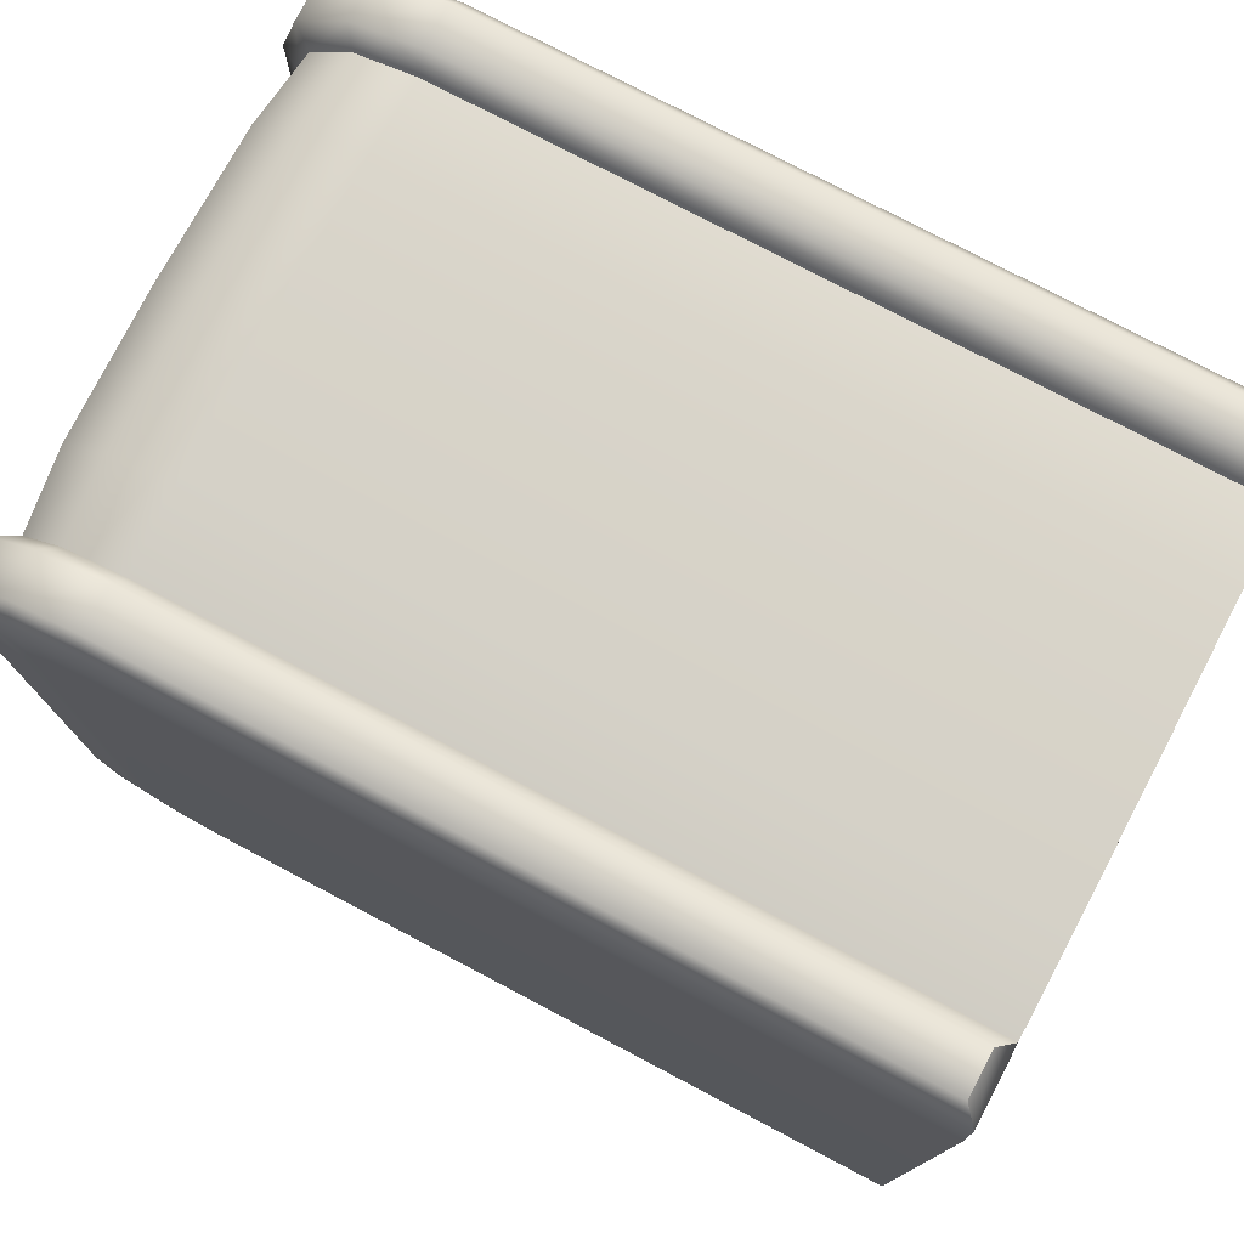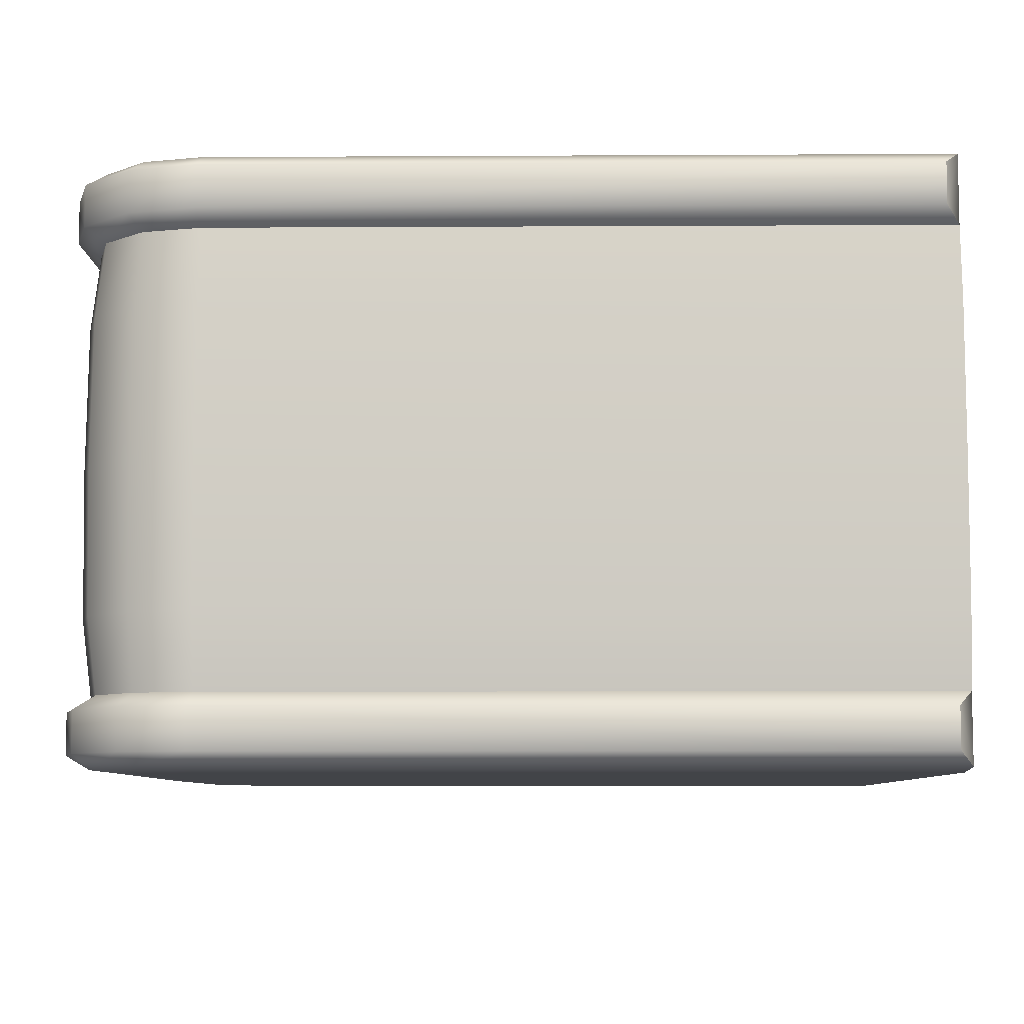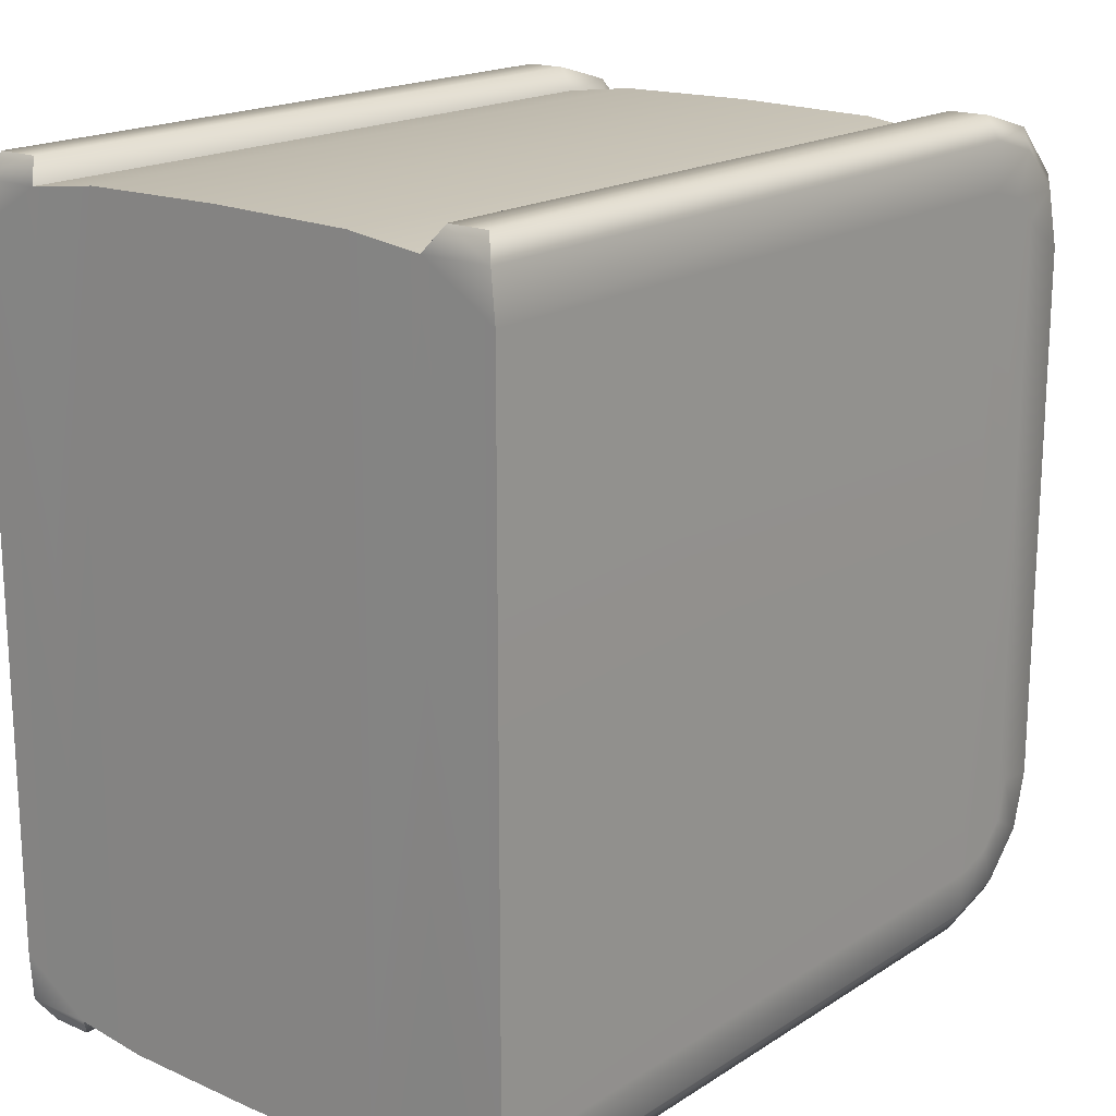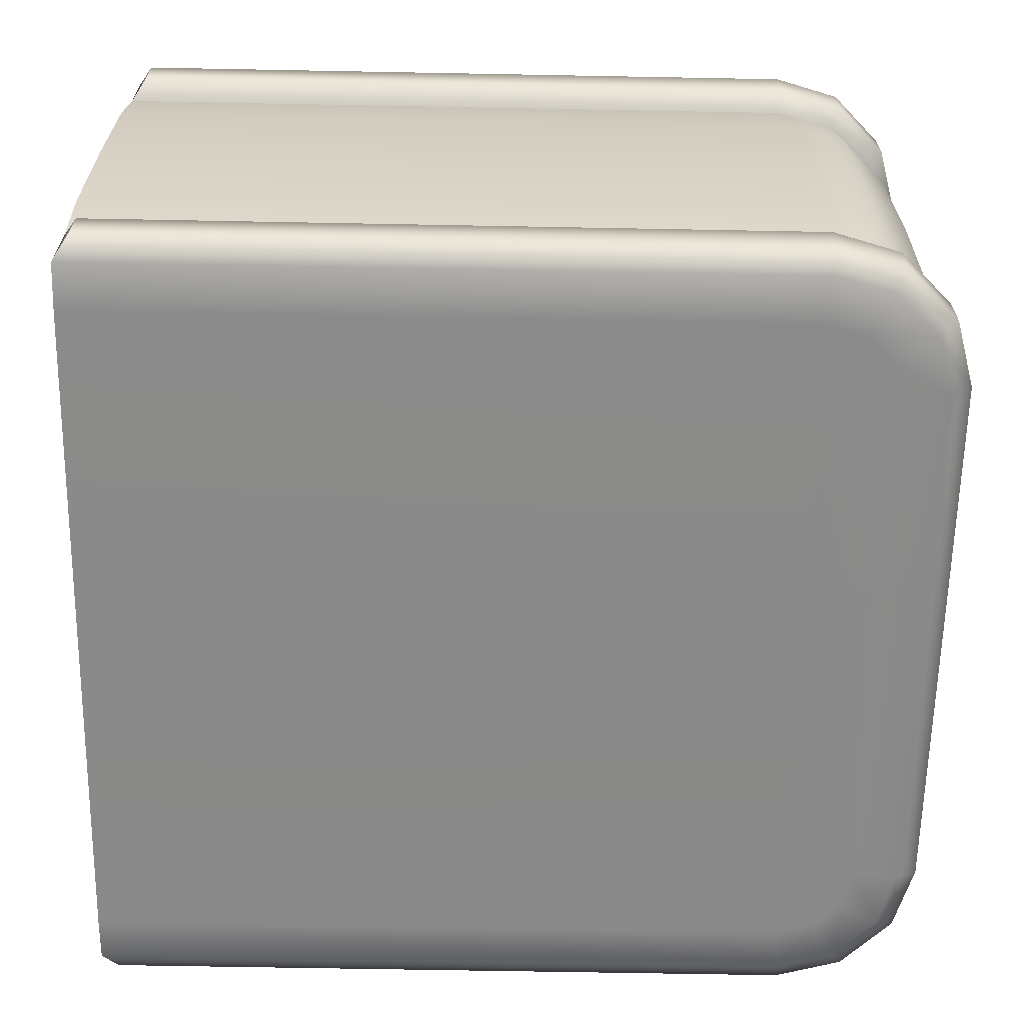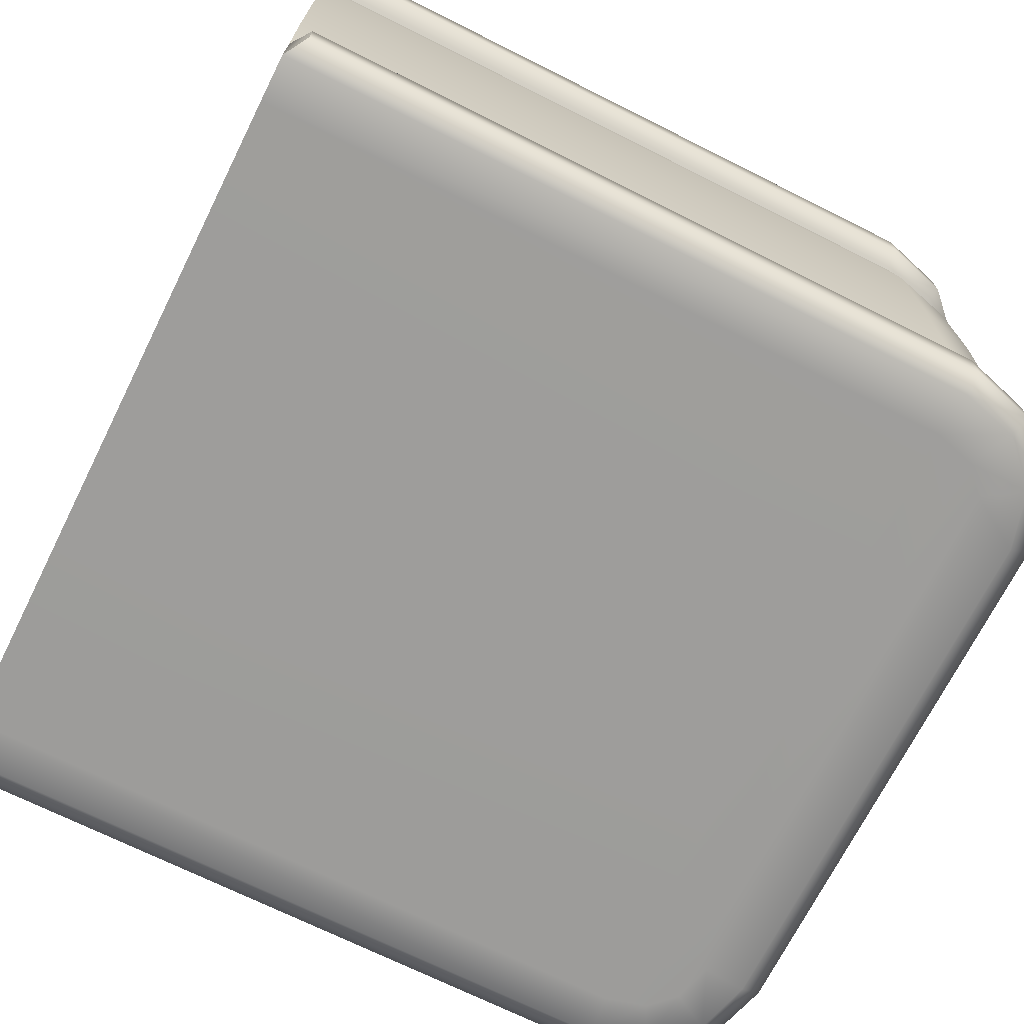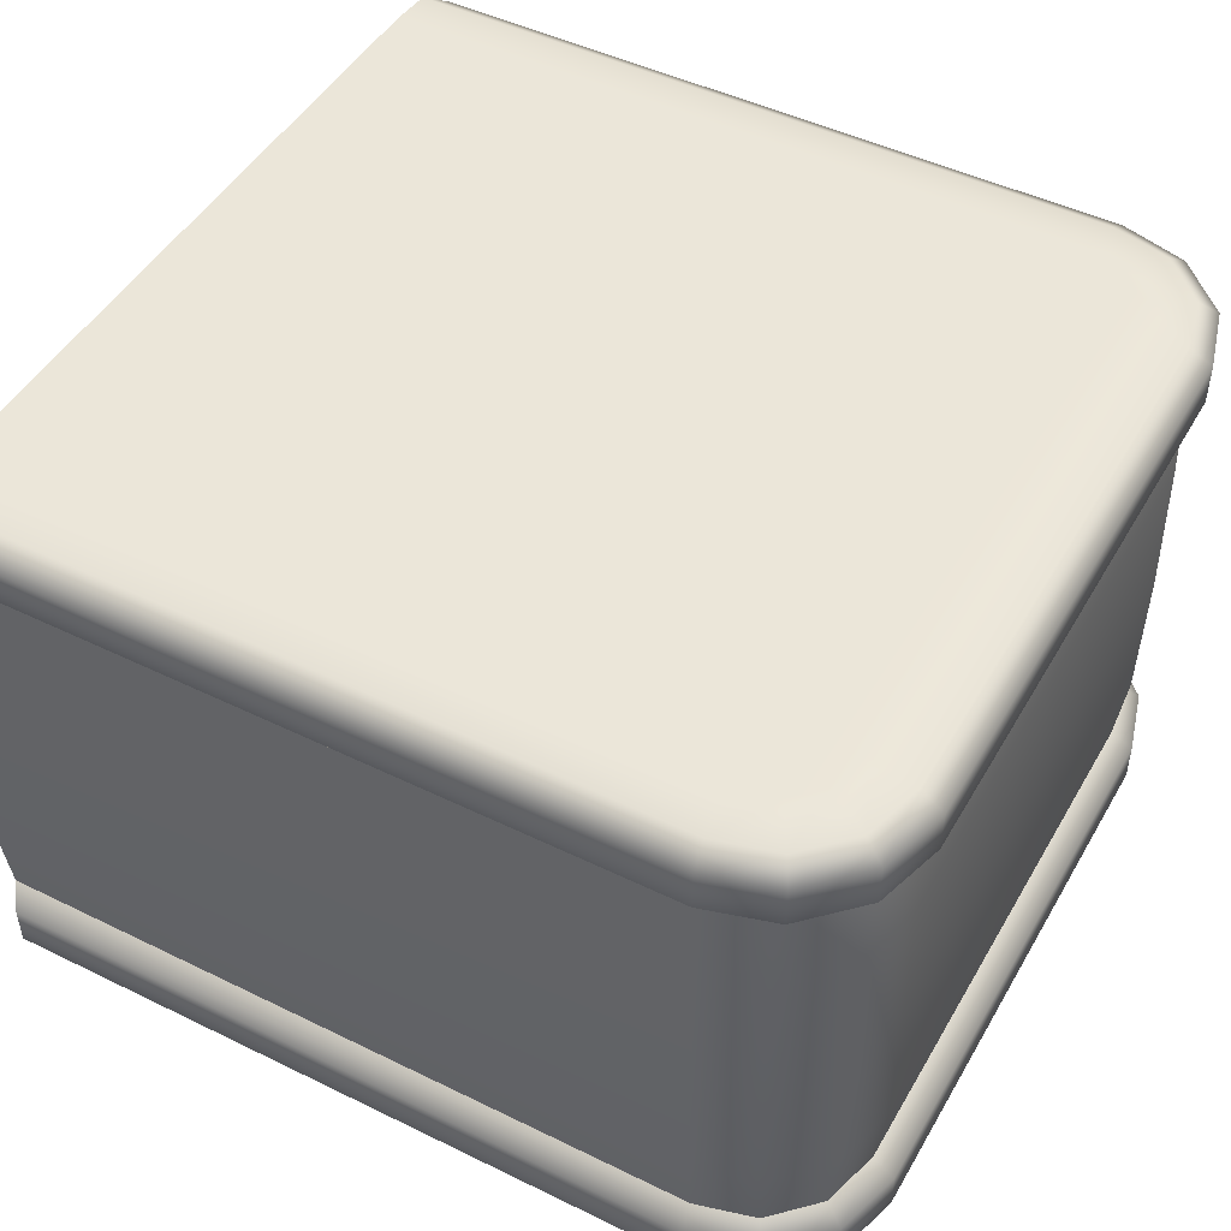
<metadata>
{"format":"obj","ext":"obj","renderer":"f3d","projection":"perspective","resolution":1024,"background":"white","views":[{"elev":76.7,"azim":-152.2,"up":"+Y"},{"elev":-7.7,"azim":-179.1,"up":"+Z"},{"elev":18.1,"azim":-50.6,"up":"+Y"},{"elev":-63.5,"azim":-1.1,"up":"+Z"},{"elev":-70.5,"azim":-26.6,"up":"+Z"},{"elev":47.6,"azim":28.8,"up":"+Z"}]}
</metadata>
<code>
g default
v 0.9819 0.4905 -0.3928
v 0.772 0.7003 -0.3928
v 0.877 0.6722 -0.3928
v 0.9537 0.5954 -0.3928
v 0.9818 0.4905 0.3931
v 0.9537 0.5954 0.3931
v 0.8769 0.6722 0.3931
v 0.772 0.7003 0.3931
v 0.772 -0.6986 -0.3928
v 0.9819 -0.4888 -0.3928
v 0.9537 -0.5937 -0.3928
v 0.877 -0.6705 -0.3928
v 0.772 -0.6986 0.3931
v 0.8769 -0.6705 0.3931
v 0.9537 -0.5937 0.3931
v 0.9818 -0.4888 0.3931
v 0.7721 -0.6986 -0.5162
v 0.7721 0.7003 -0.5162
v 0.877 0.6722 -0.5162
v 0.9538 0.5954 -0.5162
v 0.9819 0.4905 -0.5162
v 0.9819 -0.4888 -0.5162
v 0.9538 -0.5937 -0.5162
v 0.877 -0.6705 -0.5162
v 0.9537 0.5954 0.5166
v 0.9818 0.4905 0.5166
v 0.8769 0.6722 0.5166
v 0.772 0.7003 0.5166
v 0.772 -0.6986 0.5166
v 0.8769 -0.6705 0.5166
v 0.9537 -0.5937 0.5166
v 0.9818 -0.4888 0.5166
v 0.7774 -0.739 -0.4175
v 0.7774 -0.739 -0.4915
v 0.7774 0.7407 -0.4175
v 0.7774 0.7407 -0.4915
v 0.8968 0.7066 -0.4174
v 0.8968 0.7066 -0.4915
v 0.9882 0.6153 -0.4174
v 0.9882 0.6153 -0.4915
v 1.022 0.4958 -0.4174
v 1.022 0.4958 -0.4915
v 1.022 -0.4941 -0.4174
v 1.022 -0.4941 -0.4915
v 0.9882 -0.6135 -0.4174
v 0.9882 -0.6135 -0.4915
v 0.8968 -0.7049 -0.4174
v 0.8968 -0.7049 -0.4915
v 0.9881 0.6153 0.4178
v 1.022 0.4958 0.4178
v 0.9881 0.6153 0.4919
v 1.022 0.4958 0.4919
v 0.8968 0.7066 0.4178
v 0.8968 0.7066 0.4919
v 0.7773 0.7407 0.4178
v 0.7773 0.7407 0.4919
v 0.7773 -0.739 0.4178
v 0.7773 -0.739 0.4919
v 0.8968 -0.7049 0.4178
v 0.8968 -0.7049 0.4919
v 0.9881 -0.6135 0.4178
v 0.9881 -0.6135 0.4919
v 1.022 -0.4941 0.4178
v 1.022 -0.4941 0.4919
v 0.7742 0.7168 0.259
v 0.7742 0.7168 -0.2586
v 0.9983 0.4927 -0.2586
v 0.9983 0.4927 0.259
v 0.9983 -0.4909 0.259
v 0.9983 -0.4909 -0.2586
v 0.7742 -0.715 -0.2586
v 0.7742 -0.715 0.259
v 0.9685 0.6039 -0.2586
v 0.9685 0.6039 0.259
v 0.8855 0.6869 -0.2586
v 0.8854 0.6869 0.259
v 0.8855 -0.6852 -0.2586
v 0.8854 -0.6852 0.259
v 0.9685 -0.6022 -0.2586
v 0.9685 -0.6022 0.259
v 0.7747 0.7209 0.000178
v 1.002 0.4932 0.000192
v 1.002 -0.4915 0.000192
v 0.7747 -0.7192 0.000178
v 0.9722 0.606 0.00019
v 0.8876 0.6906 0.000185
v 0.8876 -0.6889 0.000185
v 0.9722 -0.6043 0.00019
v 0.7612 -0.6163 -0.5237
v 0.7612 0.618 -0.5237
v 0.8344 0.5984 -0.5237
v 0.88 0.5528 -0.5237
v 0.8996 0.4797 -0.5237
v 0.8996 -0.4779 -0.5237
v 0.88 -0.5511 -0.5237
v 0.8344 -0.5967 -0.5237
v 0.8799 0.5528 0.5241
v 0.8995 0.4797 0.5241
v 0.8343 0.5984 0.5241
v 0.7612 0.618 0.5241
v 0.7612 -0.6163 0.5241
v 0.8343 -0.5967 0.5241
v 0.8799 -0.5511 0.5241
v 0.8995 -0.4779 0.5241
v -0.5103 0.7003 0.5165
v -0.5103 0.618 0.524
v -0.4838 0.7407 0.4918
v -0.4838 0.7407 0.4177
v -0.5103 0.7003 0.3931
v -0.5103 0.7168 0.2589
v -0.5103 0.7209 0.000102
v -0.5102 0.7168 -0.2587
v -0.5102 0.7003 -0.3928
v -0.4838 0.7407 -0.4175
v -0.4838 0.7407 -0.4916
v -0.5102 0.7003 -0.5163
v -0.5102 0.618 -0.5238
v -0.5102 -0.6163 -0.5238
v -0.5102 -0.6986 -0.5163
v -0.4838 -0.739 -0.4916
v -0.4838 -0.739 -0.4175
v -0.5102 -0.6986 -0.3928
v -0.5102 -0.715 -0.2587
v -0.5103 -0.7192 0.000102
v -0.5103 -0.715 0.2589
v -0.5103 -0.6986 0.3931
v -0.4838 -0.739 0.4177
v -0.4838 -0.739 0.4918
v -0.5103 -0.6986 0.5165
v -0.5103 -0.6163 0.524
g FoodShortRUpperArm
f 98 97 103 104
f 35 37 38 36
f 37 39 40 38
f 39 41 42 40
f 41 43 44 42
f 43 45 46 44
f 45 47 48 46
f 47 33 34 48
f 50 49 51 52
f 49 53 54 51
f 53 55 56 54
f 57 59 60 58
f 59 61 62 60
f 61 63 64 62
f 63 50 52 64
f 2 3 37 35
f 19 18 36 38
f 3 4 39 37
f 20 19 38 40
f 4 1 41 39
f 21 20 40 42
f 1 10 43 41
f 22 21 42 44
f 10 11 45 43
f 23 22 44 46
f 11 12 47 45
f 24 23 46 48
f 12 9 33 47
f 17 24 48 34
f 5 6 49 50
f 25 26 52 51
f 6 7 53 49
f 27 25 51 54
f 7 8 55 53
f 28 27 54 56
f 13 14 59 57
f 30 29 58 60
f 14 15 61 59
f 31 30 60 62
f 15 16 63 61
f 32 31 62 64
f 16 5 50 63
f 26 32 64 52
f 5 16 69 68
f 10 1 67 70
f 1 4 73 67
f 6 5 68 74
f 4 3 75 73
f 7 6 74 76
f 3 2 66 75
f 8 7 76 65
f 9 12 77 71
f 14 13 72 78
f 12 11 79 77
f 15 14 78 80
f 11 10 70 79
f 16 15 80 69
f 68 69 83 82
f 70 67 82 83
f 67 73 85 82
f 74 68 82 85
f 73 75 86 85
f 76 74 85 86
f 75 66 81 86
f 65 76 86 81
f 71 77 87 84
f 78 72 84 87
f 77 79 88 87
f 80 78 87 88
f 79 70 83 88
f 69 80 88 83
f 18 19 91 90
f 19 20 92 91
f 20 21 93 92
f 21 22 94 93
f 22 23 95 94
f 23 24 96 95
f 24 17 89 96
f 26 25 97 98
f 25 27 99 97
f 27 28 100 99
f 29 30 102 101
f 30 31 103 102
f 31 32 104 103
f 32 26 98 104
f 89 90 91 96
f 102 99 100 101
f 96 91 92 95
f 103 97 99 102
f 95 92 93 94
f 28 105 106 100
f 107 105 28 56
f 55 108 107 56
f 8 109 108 55
f 110 109 8 65
f 111 110 65 81
f 66 112 111 81
f 2 113 112 66
f 114 113 2 35
f 115 114 35 36
f 18 116 115 36
f 117 116 18 90
f 89 118 117 90
f 17 119 118 89
f 120 119 17 34
f 33 121 120 34
f 9 122 121 33
f 123 122 9 71
f 124 123 71 84
f 72 125 124 84
f 13 126 125 72
f 127 126 13 57
f 128 127 57 58
f 29 129 128 58
f 130 129 29 101
f 101 100 106 130
f 109 110 125 126
f 110 111 124 125
f 111 112 123 124
f 112 113 122 123
f 117 118 122 113
f 130 106 109 126
f 116 113 114 115
f 119 122 118
f 108 109 105 107
f 129 130 126
f 116 117 113
f 105 109 106
f 121 122 119 120
f 129 126 127 128

</code>
